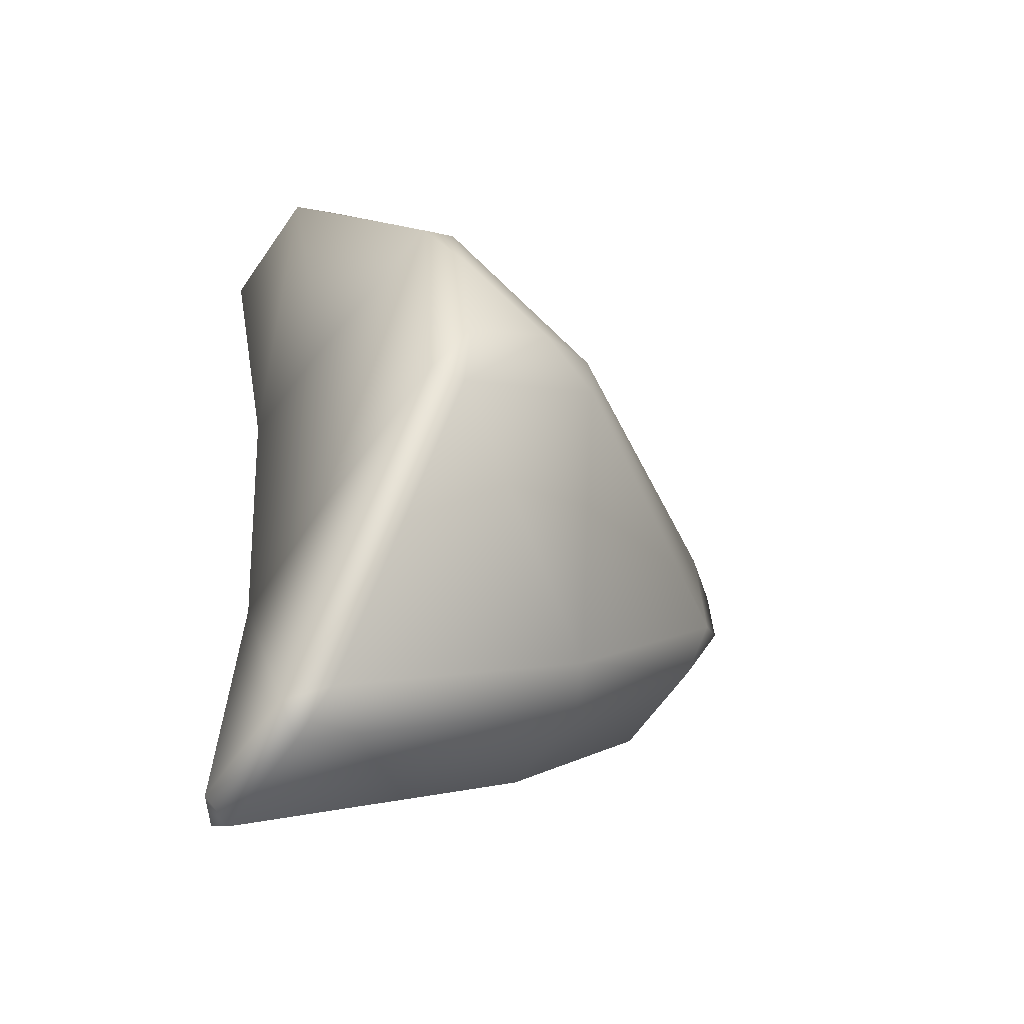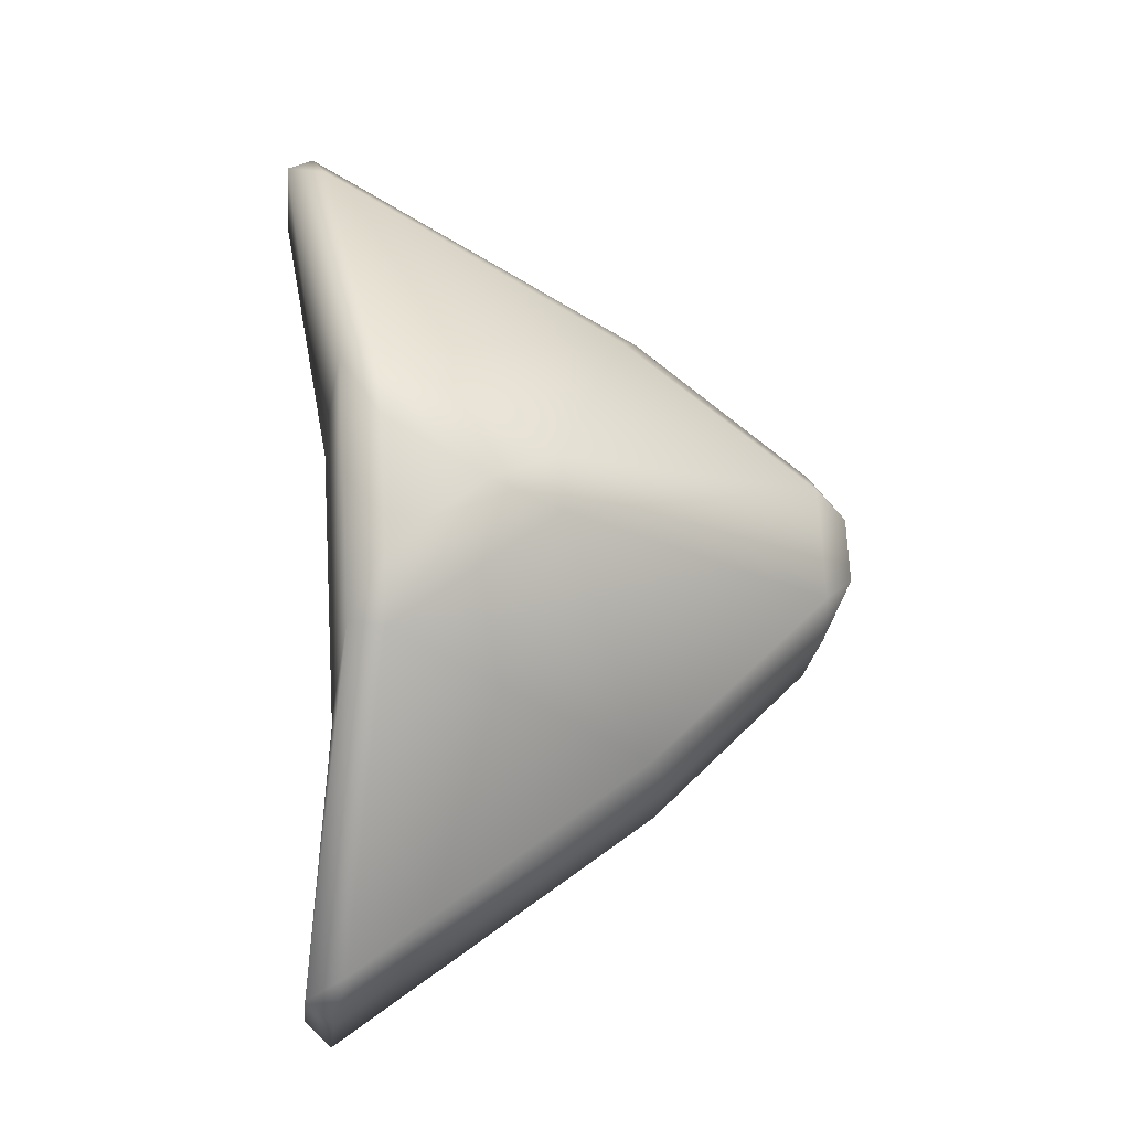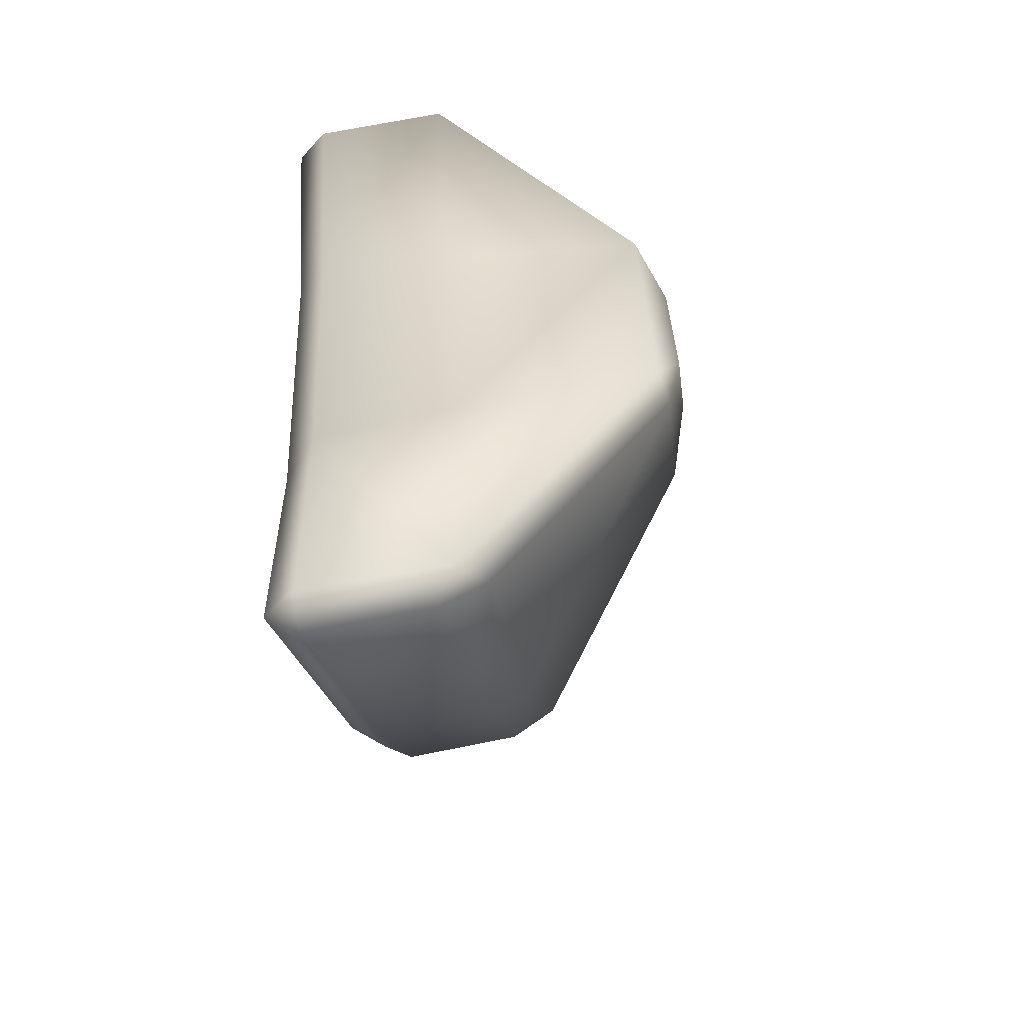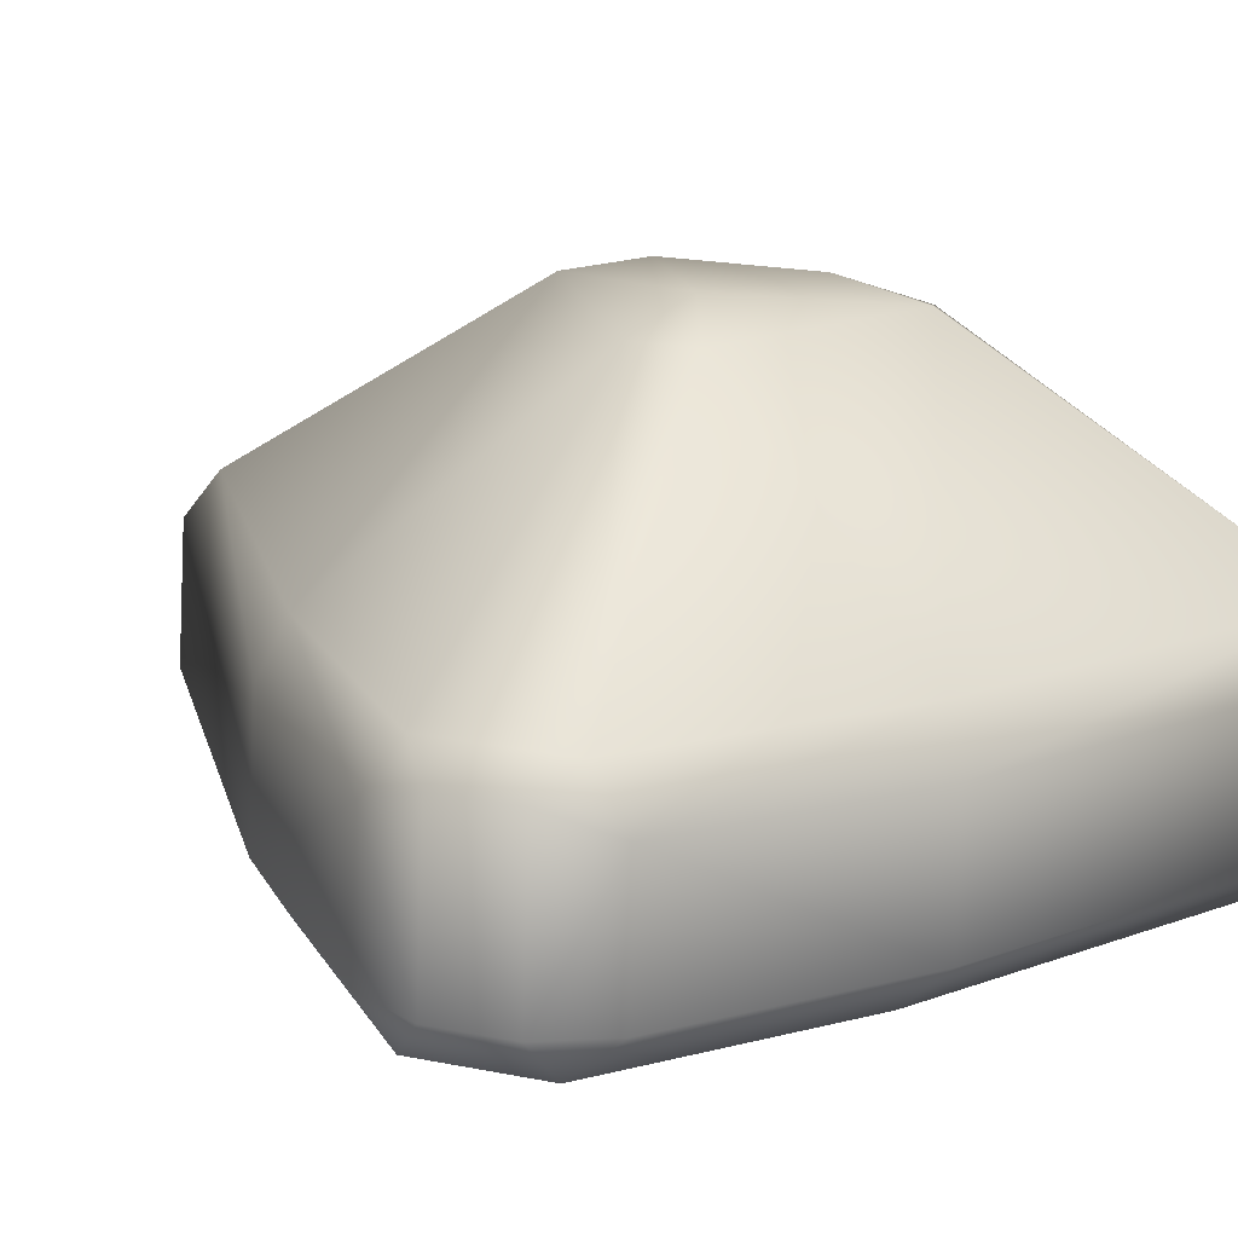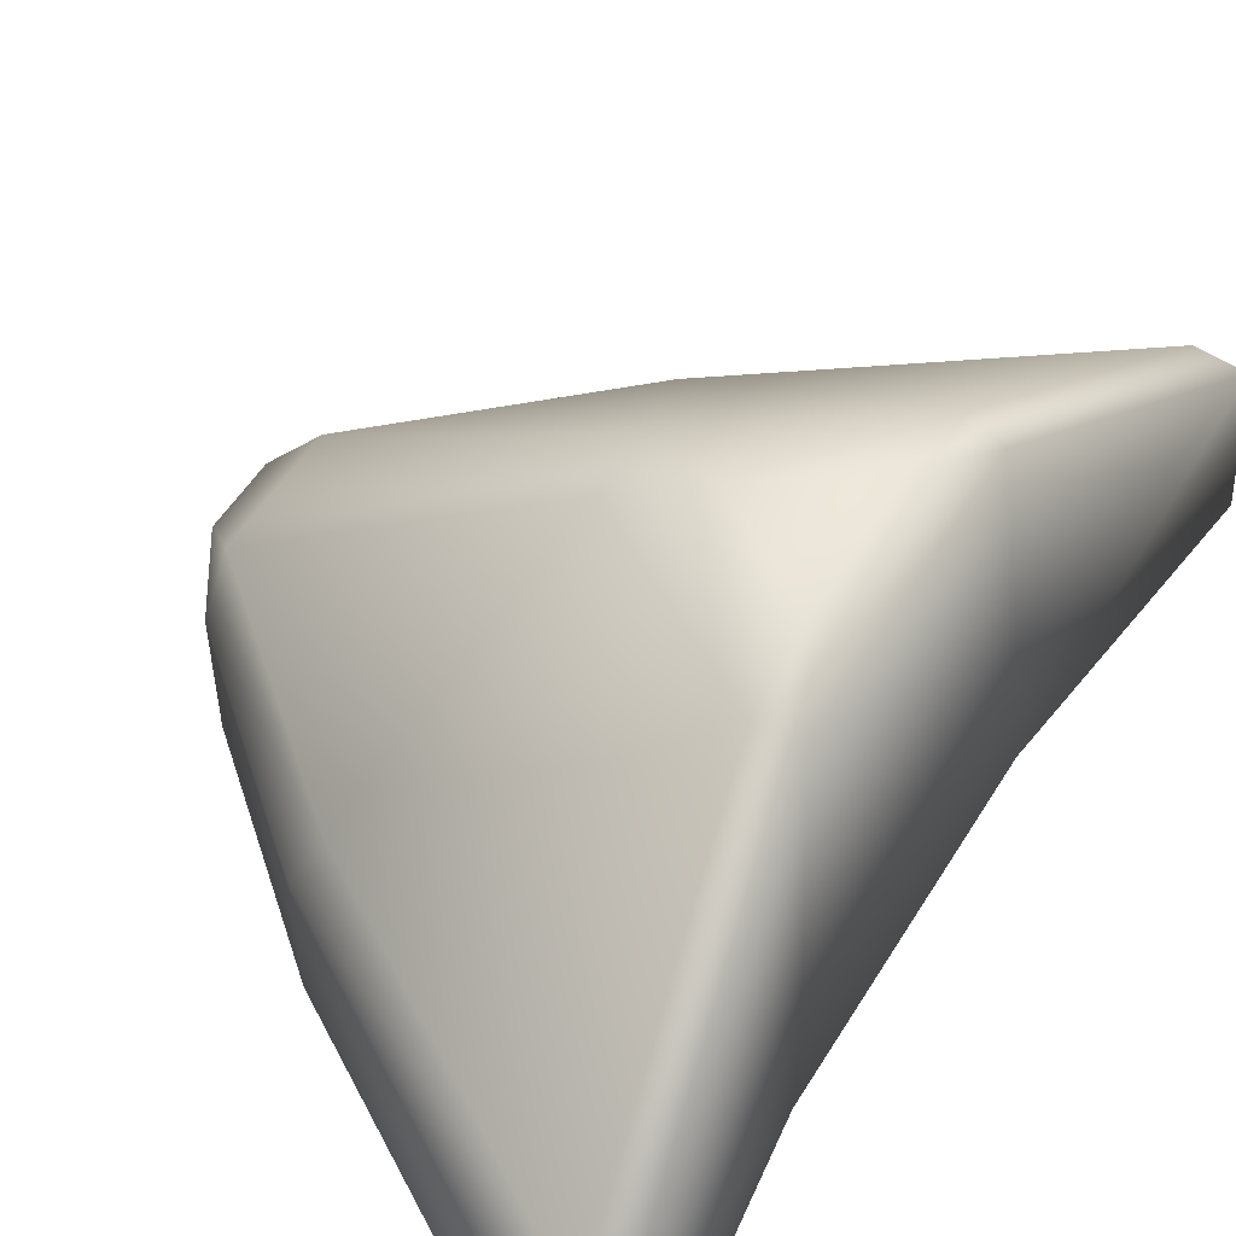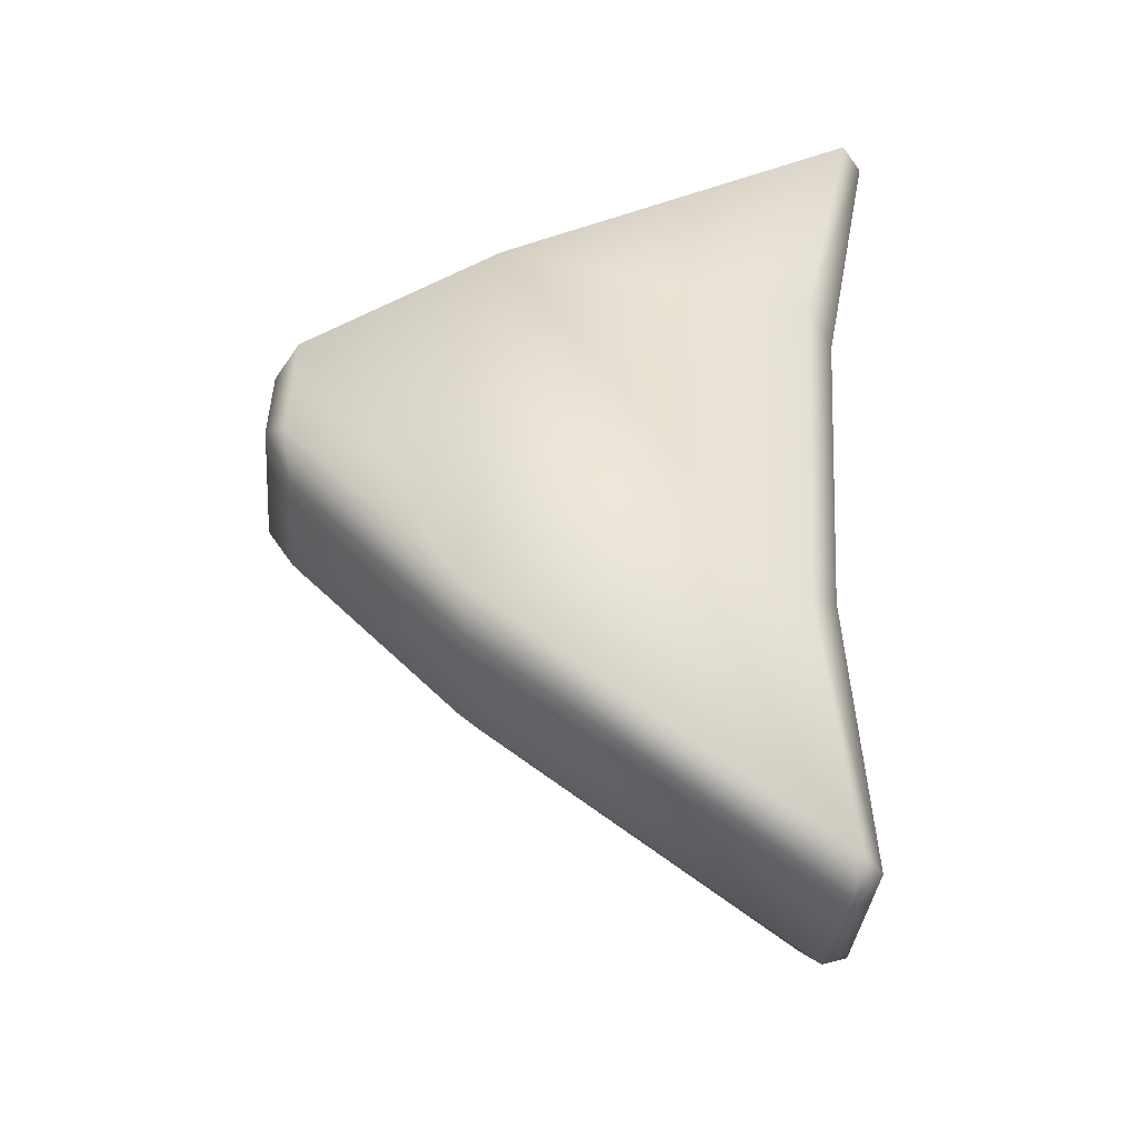
<metadata>
{"format":"obj","ext":"obj","renderer":"f3d","projection":"perspective","resolution":1024,"background":"white","views":[{"elev":-51.4,"azim":-31.9,"up":"+Y"},{"elev":-16.8,"azim":-4.5,"up":"+Y"},{"elev":-55.8,"azim":-78.4,"up":"+Y"},{"elev":15.2,"azim":112.7,"up":"+Z"},{"elev":50.5,"azim":-146.2,"up":"+Z"},{"elev":-40.7,"azim":175.1,"up":"+Y"}]}
</metadata>
<code>
g Foot-Left
v 0.000598 0.001384 -0.00135
v 0.0003515 0.002527 -0.001381
v 0.0002398 0.002547 -0.001227
v 0.000471 0.001285 -0.001191
v 0.0002612 0.002568 -0.0005628
v 0.0005536 -0.0002197 -0.001141
v 0.0006917 -0.0003225 -0.001293
v 0.0004982 0.001235 -0.0005242
v 0.0005743 0.001168 0.0004331
v 0.0005737 -0.0001402 -0.0004785
v 0.0006398 -2.656e-05 0.000473
v 0.0004853 -0.001517 -0.000427
v 0.0004635 -0.001542 -0.001091
v 0.0005721 -0.001545 -0.001246
v 0.002903 0.0008647 -0.001412
v 0.002138 -0.0004006 -0.001341
v 0.002928 0.0003659 -0.001395
v 0.00203 0.001559 -0.001406
v 0.0006917 -0.0003225 -0.001293
v 0.0005721 -0.001545 -0.001246
v 0.000598 0.001384 -0.00135
v 0.0003515 0.002527 -0.001381
v 0.002849 0.001049 -0.001265
v 0.00203 0.001559 -0.001406
v 0.002903 0.0008647 -0.001412
v 0.001996 0.001726 -0.001259
v 0.0003515 0.002527 -0.001381
v 0.002843 0.001064 -0.000694
v 0.0003532 0.002674 -0.001235
v 0.0002398 0.002547 -0.001227
v 0.0003788 0.002668 -0.0006644
v 0.0002612 0.002568 -0.0005628
v 0.002001 0.001733 -0.0006881
v 0.0004483 0.002501 -0.0004488
v 0.0005743 0.001168 0.0004331
v 0.001906 0.001657 -0.0004725
v 0.002842 0.0009249 -0.0004697
v 0.0007287 0.001214 0.0004565
v 0.001545 0.0007469 0.0004275
v 0.0007573 0.0008739 0.0005473
v 0.0006398 -2.656e-05 0.000473
v 0.001231 0.0005997 0.0005404
v 0.001559 0.0004904 0.0004373
v 0.0007901 0.0002765 0.0005672
v 0.0007985 -5.815e-05 0.0004988
v 0.0006638 -0.001425 -0.0003182
v 0.0004853 -0.001517 -0.000427
v 0.002021 -0.0004308 -0.000403
v 0.0006137 -0.00161 -0.0005221
v 0.0004635 -0.001542 -0.001091
v 0.00287 0.0003808 -0.0004518
v 0.002124 -0.0005065 -0.0006137
v 0.0005911 -0.00166 -0.001091
v 0.0005721 -0.001545 -0.001246
v 0.002121 -0.0005416 -0.001184
v 0.002138 -0.0004006 -0.001341
v 0.002884 0.0002305 -0.0006661
v 0.002891 0.0002049 -0.001237
v 0.002928 0.0003659 -0.001395
v 0.003017 0.0004754 -0.001251
v 0.002903 0.0008647 -0.001412
v 0.003013 0.0005038 -0.0005659
v 0.003001 0.0007928 -0.001262
v 0.002849 0.001049 -0.001265
v 0.002843 0.001064 -0.000694
v 0.002997 0.0008127 -0.0005762
g Foot-Left_0
f 3 2 1
f 4 3 1
f 5 3 4
f 6 4 1
f 7 6 1
f 8 5 4
f 8 4 6
f 8 9 5
f 8 10 9
f 10 8 6
f 10 11 9
f 10 12 11
f 10 6 12
f 6 13 12
f 13 6 7
f 14 13 7
f 17 16 15
f 16 18 15
f 16 19 18
f 20 19 16
f 21 18 19
f 22 18 21
f 25 24 23
f 24 26 23
f 26 24 27
f 28 23 26
f 29 26 27
f 29 27 30
f 29 30 31
f 26 29 31
f 30 32 31
f 33 28 26
f 33 26 31
f 32 34 31
f 33 31 34
f 34 32 35
f 28 33 36
f 36 33 34
f 37 28 36
f 38 34 35
f 34 38 36
f 36 39 37
f 38 39 36
f 40 38 35
f 35 41 40
f 39 38 42
f 38 40 42
f 37 39 43
f 42 43 39
f 40 44 42
f 41 44 40
f 44 45 42
f 44 41 45
f 45 43 42
f 46 45 41
f 47 46 41
f 48 43 45
f 48 45 46
f 46 47 49
f 47 50 49
f 51 37 43
f 51 43 48
f 52 48 46
f 49 52 46
f 50 53 49
f 53 50 54
f 49 53 55
f 55 53 54
f 52 49 55
f 56 55 54
f 52 57 48
f 57 51 48
f 52 55 57
f 58 55 56
f 55 58 57
f 59 58 56
f 59 60 58
f 58 60 57
f 60 59 61
f 57 62 51
f 60 62 57
f 37 51 62
f 63 60 61
f 60 63 62
f 64 63 61
f 63 64 65
f 66 65 37
f 66 37 62
f 63 66 62
f 66 63 65

</code>
